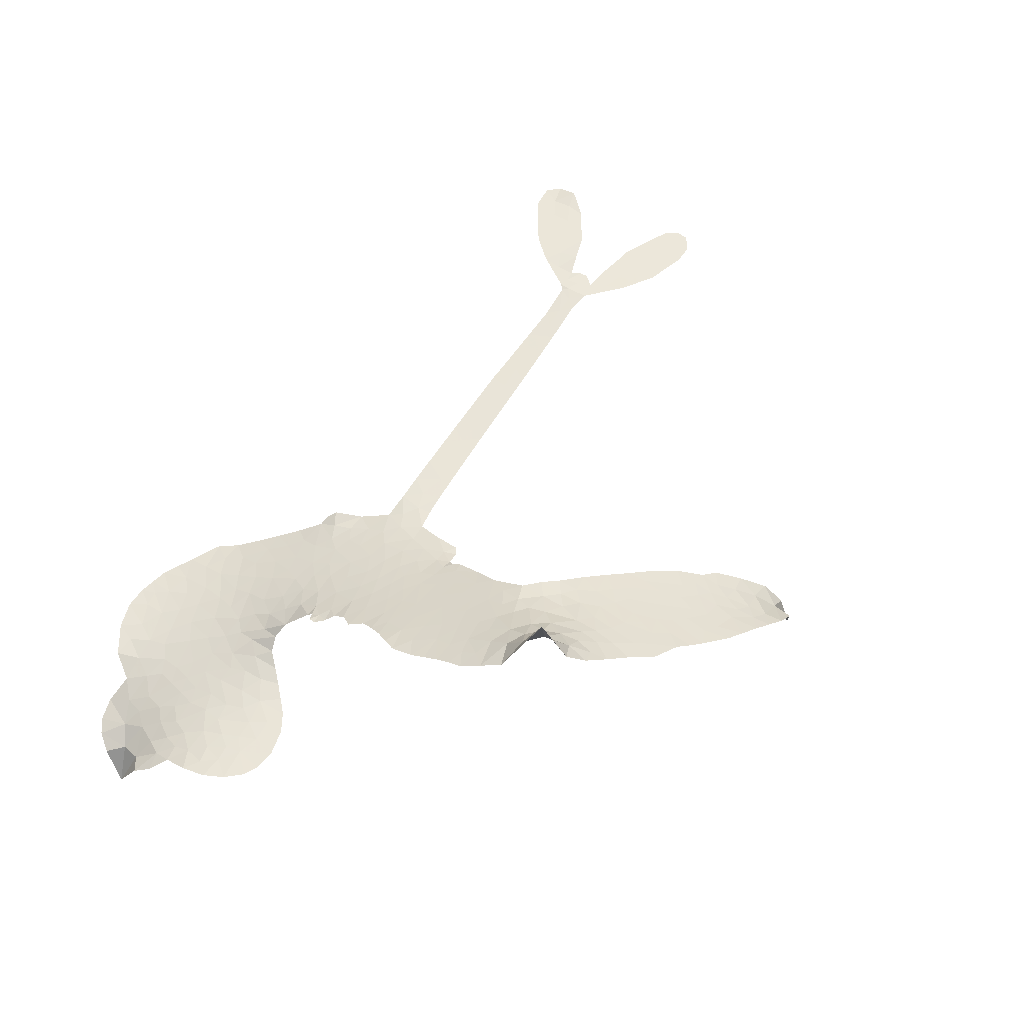
<metadata>
{"format":"obj","ext":"obj","renderer":"f3d","projection":"perspective","resolution":1024,"background":"white","views":[{"elev":50.3,"azim":-57.0,"up":"+Z"}]}
</metadata>
<code>
v -3.364 0.4309 0.2257
v -3.374 0.5076 0.2142
v -3.366 0.5842 0.1893
v -3.411 0.6275 0.1564
v -3.431 0.6799 0.1258
v -3.431 0.7616 0
v -3.412 0.8201 0.102
v -3.381 0.8625 0.135
v -3.344 0.8871 0.1547
v -3.281 0.8993 0.1819
v -3.205 0.8837 0.2241
v -3.158 0.9553 0.2597
v -3.074 1.01 0.2811
v -2.997 1.033 0.2947
v -2.93 1.031 0.3046
v -2.839 1.007 0.3194
v -2.665 0.8989 0.357
v -2.635 0.8383 0.3705
v -2.465 0.6005 0.4716
v -2.437 0.5937 0.486
v -2.416 0.5735 0.5
v -2.344 0.4011 0.5272
v -1.688 0.4114 0.6118
v -1.237 0.4081 0.6795
v -1.22 0.4231 0.6864
v -1.091 0.603 0.7179
v -0.9451 0.6999 0.7338
v -0.8644 0.7089 0.7382
v -0.8347 0.669 0.741
v -0.837 0.608 0.75
v -0.9024 0.5344 0.73
v -1.01 0.4669 0.7164
v -1.155 0.4198 0.6913
v -1.135 0.3943 0.6867
v -1.131 0.3693 0.6845
v -1.162 0.335 0.6806
v -1.069 0.3297 0.6797
v -0.9346 0.3137 0.6797
v -0.7698 0.2456 0.6797
v -0.745 0.2045 0.6797
v -0.7528 0.1679 0.6797
v -0.8049 0.1354 0.6797
v -0.8678 0.1324 0.6797
v -1.004 0.1661 0.6797
v -1.218 0.3244 0.6784
v -2.337 0.2691 0.5463
v -2.369 0.1103 0.5748
v -2.393 0.09173 0.5774
v -2.438 0.08891 0.5876
v -2.448 0.06745 0.6008
v -2.443 0.04486 0.6103
v -2.474 -0.1118 0.669
v -2.464 -0.2117 0.7013
v -2.378 -0.2966 0.6935
v -2.11 -0.4812 0.5832
v -2.034 -0.5428 0.546
v -1.976 -0.6061 0.5055
v -1.924 -0.6305 0.4795
v -1.811 -0.7659 0.3786
v -1.794 -0.8245 0.324
v -1.806 -0.8636 0.25
v -1.855 -0.8869 0.3476
v -1.928 -0.8888 0.4048
v -2.178 -0.8131 0.5381
v -2.353 -0.7179 0.6229
v -2.449 -0.6903 0.662
v -2.518 -0.6347 0.6969
v -2.655 -0.561 0.7854
v -2.705 -0.5228 0.8353
v -2.755 -0.4648 1
v -2.808 -0.3563 0.7852
v -2.843 -0.2298 0.7241
v -2.854 -0.05045 0.6592
v -2.854 0.02101 0.64
v -2.787 0.1858 0.5732
v -2.806 0.2322 0.5548
v -2.779 0.272 0.5366
v -2.781 0.3109 0.5138
v -2.822 0.3636 0.488
v -2.817 0.3853 0.4836
v -2.793 0.3964 0.475
v -2.793 0.4137 0.4601
v -2.831 0.4841 0.3966
v -2.868 0.502 0.3579
v -2.905 0.4919 0.3262
v -3.051 0.3431 0.2586
v -3.106 0.3095 0.2511
v -3.187 0.2885 0.2439
v -3.252 0.2956 0.2394
v -3.293 0.3168 0.2368
v -3.336 0.3678 0.2319
v -1.787 0.3106 0.5994
v -1.221 0.3922 0.682
v -2.755 0.4072 0.4707
v -2.47 0.08953 0.5938
v -2.456 -0.03363 0.6381
v -2.788 0.3677 0.4874
v -2.455 0.5508 0.4858
v -2.357 0.1885 0.5622
v -1.502 0.323 0.6359
v -1.191 0.4154 0.688
v -1.358 0.3296 0.6569
v -1.285 0.3333 0.6682
v -2.803 0.3352 0.4976
v -2.449 0.1311 0.5788
v -1.155 0.53 0.7066
v -1.181 0.3783 0.6836
v -1.16 0.4732 0.6984
v -1.853 -0.8285 0.3594
v -0.8036 0.1978 0.6797
v -2.758 0.4714 0.4356
v -2.475 0.03683 0.6142
v -2.756 0.3418 0.5014
v -3.235 0.3804 0.2382
v -3.319 0.8092 0.1552
v -2.905 0.5726 0.3324
v -2.385 0.4893 0.5019
v -2.405 0.1336 0.574
v -1.463 0.4056 0.6416
v -1.349 0.4025 0.6585
v -2.521 0.1481 0.5787
v -2.544 0.5691 0.4567
v -2.708 0.2922 0.5268
v -2.815 0.5645 0.378
v -2.421 0.2035 0.5604
v -1.258 0.3667 0.6737
v -2.553 0.06414 0.6088
v -1.319 0.3673 0.6633
v -1.387 0.3673 0.6528
v -2.722 0.2229 0.5563
v -1.999 -0.7135 0.4835
v -1.103 0.2241 0.6798
v -0.8996 0.6519 0.7367
v -1.083 0.4431 0.7065
v -0.8524 0.2797 0.6797
v -3.328 0.6895 0.1614
v -1.43 0.3259 0.6462
v -1.973 -0.6622 0.4878
v -1.134 0.2839 0.6796
v -2.074 -0.6445 0.5314
v -1.869 -0.6984 0.436
v -1.933 -0.7118 0.4558
v -2.967 0.9167 0.2996
v -2.604 -0.4403 0.7746
v -3.292 0.425 0.2303
v -3.133 0.419 0.2508
v -3.37 0.7746 0.111
v -2.63 0.4405 0.4757
v -2.558 -0.04723 0.6496
v -1.018 0.6521 0.7265
v -1.1 0.5013 0.709
v -3.356 0.64 0.1686
v -3.263 0.5931 0.2103
v -3.299 0.6393 0.189
v -3.203 0.6795 0.2197
v -3.265 0.6941 0.1922
v -2.054 -0.853 0.4788
v -1.889 -0.7671 0.4135
v -2.965 0.9789 0.2993
v -2.757 0.8217 0.3529
v -2.645 -0.4953 0.8021
v -3.103 0.368 0.2536
v -2.975 0.4176 0.2803
v -3.17 0.3619 0.2454
v -2.698 0.4408 0.4638
v -2.504 -0.06092 0.6517
v -2.559 -0.1439 0.6851
v -3.242 0.6434 0.2092
v -3.166 0.5768 0.2398
v -3.216 0.782 0.2106
v -3.302 0.7474 0.1665
v -3.033 0.9491 0.2852
v -2.891 0.9448 0.3145
v -2.699 0.8466 0.3597
v -2.586 -0.5966 0.7377
v -2.679 -0.4282 0.8371
v -2.688 0.3724 0.4939
v -2.678 0.5553 0.4282
v -3.226 0.7291 0.2071
v -3.145 0.7369 0.2406
v -2.752 0.9529 0.3381
v -2.784 0.5189 0.4059
v -2.59 -0.4953 0.7629
v -2.5 -0.4354 0.7213
v -2.704 0.5019 0.4387
v -2.755 0.8871 0.3449
v -2.551 0.7223 0.4135
v -2.747 0.5568 0.4069
v -2.819 0.9246 0.329
v -2.777 0.6796 0.3697
v -2.674 0.7309 0.3864
v -2.779 0.6155 0.3811
v -2.67 0.7909 0.3747
v -2.7 0.6372 0.4007
v -2.867 0.6569 0.3427
v -2.593 0.781 0.3907
v -2.832 0.615 0.3617
v -2.612 0.7245 0.4009
v -2.642 0.6678 0.408
v -2.576 0.6646 0.4239
v -2.605 0.6075 0.4322
v -2.508 0.662 0.4395
v -2.604 0.5339 0.4521
v -2.538 0.6216 0.4445
v -2.862 0.5523 0.3566
v -2.515 0.09733 0.5947
v -2.565 0.1168 0.5908
v -2.599 0.2112 0.5591
v -2.654 0.06984 0.6117
v -0.8952 0.593 0.7369
v -0.9596 0.617 0.7299
v -1.023 0.5807 0.722
v -3.212 0.4724 0.2361
v -3.191 0.4169 0.2418
v -2.491 0.4201 0.5029
v -3.309 0.5396 0.211
v -2.998 0.5367 0.2908
v -2.506 -0.1664 0.6893
v -2.581 -0.2553 0.7251
v -2.522 -0.2323 0.7096
v -2.563 -0.2002 0.705
v -2.659 -0.1763 0.7037
v -2.621 -0.2173 0.7171
v -2.532 -0.3391 0.7315
v -2.727 -0.2662 0.7473
v -2.542 -0.2859 0.7248
v -2.614 -0.3393 0.7615
v -2.47 -0.2927 0.71
v -2.68 -0.229 0.7274
v -2.843 -0.1392 0.6901
v -2.664 -0.295 0.7569
v -3.254 0.8376 0.1933
v -3.267 0.7863 0.1846
v -3.096 0.9506 0.2717
v -3.132 0.8871 0.2538
v -3.066 0.8905 0.2745
v -3.092 0.8061 0.2617
v -2.885 1.019 0.3118
v -2.918 0.9855 0.3078
v -2.707 -0.4733 0.8842
v -2.742 -0.3893 0.8518
v -3.123 0.6504 0.2505
v -2.796 0.98 0.3281
v -2.883 0.8213 0.3236
v -2.658 0.2458 0.5464
v -2.662 0.1782 0.5721
v -2.577 0.3225 0.5222
v -2.641 0.3056 0.5242
v -2.593 0.2683 0.5395
v -2.521 0.2309 0.5533
v -2.731 -0.01696 0.6463
v -1.074 0.5516 0.7155
v -1.023 0.5229 0.7185
v -0.9566 0.5007 0.7232
v -0.9571 0.5587 0.7269
v -3.242 0.4316 0.2347
v -3.272 0.4875 0.2253
v -3.23 0.5356 0.2266
v -2.419 0.4335 0.5093
v -2.533 0.4907 0.4783
v -3.315 0.5908 0.1974
v -2.944 0.5345 0.3121
v -2.972 0.6084 0.3038
v -2.939 0.4549 0.2987
v -3.055 0.4335 0.2655
v -2.993 0.4758 0.2851
v -3.057 0.5058 0.2703
v -3.061 0.5917 0.2714
v -2.631 -0.395 0.7878
v -2.573 -0.3857 0.7543
v -2.677 -0.3582 0.7952
v -2.729 -0.3271 0.7847
v -2.472 -0.3669 0.7124
v -2.242 -0.3914 0.6428
v -2.425 -0.3307 0.7002
v -2.418 -0.3984 0.6932
v -2.309 -0.3446 0.6703
v -2.443 -0.4656 0.6962
v -2.496 -0.5026 0.7136
v -2.331 -0.4755 0.6548
v -2.373 -0.3577 0.6848
v -2.539 -0.4761 0.7373
v -2.504 -0.5693 0.7058
v -2.385 -0.4516 0.6767
v -2.332 -0.4077 0.666
v -2.447 -0.6131 0.6752
v -2.283 -0.4383 0.6458
v -2.389 -0.5442 0.6647
v -2.248 -0.5448 0.6146
v -2.445 -0.5302 0.6883
v -2.176 -0.4372 0.6131
v -2.28 -0.4974 0.6342
v -2.327 -0.5428 0.6426
v -2.219 -0.4862 0.6166
v -2.359 -0.6281 0.6397
v -2.166 -0.5497 0.5857
v -2.421 -0.2551 0.7027
v -3.166 0.8275 0.2353
v -3.156 0.6882 0.2374
v -3.17 0.6385 0.2343
v -3.108 0.7 0.2548
v -3.096 0.7524 0.2592
v -3.063 0.6555 0.2708
v -3.002 0.7669 0.2913
v -3.056 0.7119 0.2734
v -3.001 0.6709 0.2928
v -2.935 0.6638 0.3173
v -2.902 0.6236 0.3315
v -2.898 0.7384 0.3253
v -2.966 0.7172 0.3044
v -2.868 0.8833 0.3226
v -2.928 0.8667 0.3098
v -2.821 0.8367 0.337
v -3.001 0.8507 0.291
v -2.947 0.8027 0.3071
v -2.831 0.7651 0.3424
v -2.608 0.1562 0.5786
v -2.655 0.1241 0.5919
v -2.814 0.104 0.6113
v -2.725 0.1479 0.5866
v -2.799 0.1441 0.5936
v -2.756 0.1087 0.6036
v -2.772 0.0433 0.628
v -2.552 0.1894 0.5663
v -2.478 0.1909 0.5645
v -2.456 0.2642 0.5454
v -2.801 -0.01619 0.6483
v -2.737 -0.1876 0.7103
v -3.327 0.4744 0.2217
v -2.441 0.4916 0.4951
v -2.588 0.476 0.472
v -2.645 0.4983 0.4535
v -2.561 0.4065 0.4968
v -2.501 0.529 0.4769
v -3.012 0.3803 0.2675
v -3.014 0.586 0.2876
v -3.115 0.5933 0.2543
v -3.12 0.5239 0.2533
v -3.176 0.5171 0.2406
v -2.409 -0.651 0.6543
v -2.291 -0.607 0.6182
v -3.136 0.7863 0.2449
v -3.052 0.8386 0.2761
v -2.844 0.709 0.3446
v -2.706 0.03466 0.6271
v -2.64 -0.01999 0.6437
v -2.834 0.06303 0.6271
v -2.397 0.2627 0.5475
v -2.37 0.3347 0.5353
v -2.514 0.2961 0.5342
v -2.452 0.3435 0.5264
v -2.482 0.4683 0.4925
v -2.619 0.3768 0.4999
v -3.102 0.4667 0.2572
v -2.313 -0.6685 0.6153
v -2.267 -0.7666 0.5793
v -2.205 -0.6733 0.5739
v -2.311 -0.7424 0.6006
v -2.262 -0.7033 0.5895
v -2.209 -0.7395 0.5625
v -2.253 -0.6464 0.5968
v -2.201 -0.6068 0.5858
v -2.13 -0.7098 0.538
v -2.133 -0.6103 0.561
v -2.079 -0.5853 0.5482
v -2.03 -0.6084 0.525
v -2.072 -0.5123 0.5649
v -2.068 0.2971 0.5668
v -2.015 0.406 0.5732
v -2.41 0.3787 0.5228
v -2.516 0.3582 0.5162
v -2.156 -0.7606 0.5385
v -2.073 -0.7712 0.5021
v -2.116 -0.8336 0.5102
v -1.966 -0.7821 0.4493
v -2.114 -0.5483 0.569
v -2.206 0.2889 0.5522
v -2.018 -0.7651 0.4787
v -1.991 -0.8713 0.4437
v -2.007 -0.8189 0.4618
v -1.947 -0.8353 0.4252
v -2.179 0.4016 0.5547
v -2.321 0.3576 0.5374
v -2.261 0.3996 0.5441
v -0.8827 0.2085 0.6797
v -0.9099 0.2608 0.6797
v -1.004 0.2538 0.6797
v -0.9357 0.1492 0.6797
v -0.9492 0.2113 0.6797
v -3.383 0.7155 0.1157
v -2.528 0.008184 0.6274
v -2.588 0.01378 0.6288
v -2.72 0.6959 0.3826
v -2.735 0.7593 0.3671
v -2.657 0.6006 0.4213
v -2.824 -0.2918 0.7518
v -2.784 -0.2459 0.7348
v -2.165 -0.4924 0.5978
v -2.768 -0.08932 0.6725
v -2.705 -0.1249 0.685
v -2.625 -0.1059 0.6748
v -2.707 -0.06831 0.6639
v -2.575 -0.09605 0.6685
v -2.654 -0.06658 0.6614
v -2.154 -0.6613 0.5572
v -2.063 -0.7075 0.5116
v -2.026 -0.6665 0.5075
v -2.218 0.3479 0.5506
v -2.272 0.2817 0.5468
v -2.14 0.326 0.5592
v -2.097 0.404 0.564
v -1.928 0.3043 0.5828
v -2.066 0.353 0.5674
v -1.998 0.3008 0.5747
v -1.851 0.409 0.5922
v -1.967 0.357 0.5786
v -1.879 0.3536 0.5888
v -1.933 0.4076 0.5826
v -1.858 0.3075 0.591
v -1.003 0.3204 0.6797
v -1.067 0.2705 0.6797
v -1.053 0.195 0.6797
v -2.783 0.7342 0.3594
v -2.848 -0.09495 0.6737
v -2.776 -0.1447 0.6931
v -2.842 -0.1841 0.7075
v -2.791 -0.2002 0.7149
v -2.276 0.327 0.545
v -1.576 0.4083 0.6259
v -1.521 0.3718 0.6334
v -1.645 0.3163 0.6169
v -1.574 0.3195 0.6262
v -1.613 0.3632 0.6213
v -1.693 0.3583 0.6111
v -1.769 0.4102 0.6019
v -1.8 0.3619 0.5981
v -2.543 -0.5342 0.7309
v -2.604 -0.5487 0.7601
f 112 206 391
f 186 160 174
f 75 130 76
f 203 122 201
f 105 121 206
f 45 107 93
f 51 50 112
f 123 78 77
f 89 88 114
f 125 118 99
f 1 91 145
f 162 164 87
f 25 108 106
f 43 42 110
f 80 79 97
f 126 93 24
f 58 138 142
f 179 299 180
f 128 129 102
f 105 125 325
f 52 166 167
f 143 159 172
f 240 176 70
f 142 138 131
f 176 240 161
f 223 231 219
f 59 158 109
f 95 112 50
f 117 21 98
f 113 94 97
f 97 104 113
f 104 78 113
f 349 383 22
f 166 112 391
f 105 95 49
f 74 73 327
f 51 112 96
f 82 94 111
f 107 34 101
f 52 218 53
f 323 345 322
f 203 260 122
f 90 89 114
f 167 221 218
f 145 256 257
f 91 90 114
f 298 232 170
f 98 19 334
f 282 183 437
f 77 76 130
f 4 3 152
f 152 5 4
f 56 365 366
f 45 126 103
f 115 9 8
f 8 7 147
f 45 139 36
f 106 151 252
f 147 7 6
f 381 158 375
f 114 145 91
f 246 208 245
f 136 154 156
f 10 9 115
f 19 122 334
f 205 83 124
f 17 174 18
f 84 205 116
f 165 111 94
f 182 83 111
f 162 146 164
f 239 15 159
f 206 207 127
f 129 137 102
f 236 234 235
f 350 250 326
f 172 159 14
f 180 302 342
f 126 45 93
f 322 318 320
f 239 238 15
f 211 150 212
f 5 152 390
f 136 152 154
f 25 93 101
f 31 30 210
f 107 45 36
f 124 192 197
f 161 183 144
f 119 430 137
f 120 119 129
f 296 364 376
f 359 361 355
f 287 274 285
f 363 373 406
f 276 285 281
f 50 49 95
f 53 218 220
f 275 54 297
f 49 48 118
f 126 128 103
f 274 287 294
f 58 57 138
f 78 123 113
f 407 406 131
f 118 105 49
f 375 158 142
f 68 161 69
f 61 109 62
f 421 139 132
f 109 60 59
f 166 52 96
f 423 394 160
f 60 109 61
f 348 349 351
f 85 84 116
f 141 58 142
f 162 87 86
f 43 110 385
f 134 32 151
f 386 385 135
f 110 42 41
f 110 135 385
f 102 103 128
f 57 366 407
f 40 110 41
f 40 39 110
f 421 387 420
f 119 137 129
f 141 158 59
f 37 36 139
f 105 206 95
f 47 118 48
f 94 81 97
f 95 206 112
f 430 433 432
f 432 100 430
f 413 416 369
f 82 81 94
f 177 165 94
f 98 20 19
f 98 21 20
f 97 79 104
f 63 62 109
f 108 151 106
f 117 330 259
f 210 133 211
f 93 107 101
f 83 82 111
f 259 22 117
f 348 99 46
f 47 99 118
f 24 93 25
f 132 139 45
f 35 34 107
f 126 24 128
f 101 34 33
f 118 125 105
f 130 123 77
f 115 8 147
f 128 24 120
f 108 101 33
f 27 133 28
f 108 33 134
f 255 253 254
f 185 111 165
f 28 133 29
f 133 30 29
f 129 128 120
f 110 39 135
f 159 15 14
f 145 114 256
f 193 160 394
f 101 108 25
f 389 388 385
f 36 35 107
f 168 154 153
f 81 80 97
f 372 373 363
f 151 108 134
f 214 114 164
f 145 257 329
f 163 265 335
f 179 233 171
f 390 6 5
f 147 390 171
f 113 123 177
f 177 123 248
f 209 346 392
f 397 396 225
f 261 154 152
f 27 150 211
f 253 252 151
f 152 136 390
f 3 2 216
f 168 169 300
f 261 152 3
f 168 156 154
f 261 153 154
f 234 236 172
f 179 156 155
f 147 171 115
f 64 374 372
f 375 380 381
f 141 142 158
f 142 131 375
f 172 14 13
f 143 173 239
f 308 205 197
f 196 198 187
f 283 175 67
f 161 144 176
f 264 266 163
f 214 146 213
f 85 262 264
f 262 85 116
f 114 88 164
f 87 164 88
f 177 94 113
f 332 148 331
f 112 166 96
f 166 149 403
f 346 209 345
f 223 219 221
f 169 168 153
f 155 156 168
f 265 162 86
f 162 265 146
f 179 180 170
f 11 10 232
f 136 156 171
f 171 156 179
f 12 234 13
f 172 13 234
f 173 311 189
f 189 311 313
f 16 173 189
f 200 198 199
f 288 280 284
f 183 282 144
f 270 184 224
f 70 176 241
f 245 248 123
f 148 165 177
f 188 194 192
f 188 182 185
f 179 155 299
f 179 170 233
f 299 300 242
f 301 302 180
f 188 192 124
f 17 181 186
f 83 182 124
f 438 161 68
f 437 283 279
f 288 290 286
f 220 226 228
f 332 165 148
f 188 185 178
f 17 186 174
f 189 186 181
f 174 193 18
f 185 182 111
f 202 187 200
f 182 188 124
f 16 189 243
f 311 173 312
f 189 313 186
f 194 190 192
f 18 193 196
f 194 188 178
f 190 195 197
f 160 193 174
f 198 196 193
f 122 204 201
f 393 194 199
f 160 313 316
f 304 314 343
f 190 197 192
f 198 193 191
f 197 195 308
f 199 191 393
f 198 191 199
f 395 194 178
f 198 200 187
f 201 200 199
f 204 19 202
f 395 199 194
f 201 395 203
f 332 178 185
f 204 202 200
f 260 331 333
f 201 204 200
f 19 204 122
f 83 205 84
f 197 205 124
f 207 206 121
f 206 127 391
f 324 317 207
f 130 320 246
f 250 350 249
f 123 130 245
f 127 207 209
f 207 121 324
f 30 133 210
f 133 27 211
f 150 26 212
f 210 211 255
f 252 212 26
f 253 255 212
f 146 354 339
f 258 153 216
f 146 214 164
f 256 214 213
f 353 247 333
f 348 46 349
f 2 1 329
f 216 257 258
f 307 263 308
f 354 267 338
f 52 167 218
f 221 220 218
f 221 167 223
f 269 270 227
f 219 226 220
f 53 220 228
f 167 222 223
f 219 220 221
f 402 400 404
f 328 225 229
f 222 229 223
f 269 227 271
f 226 227 224
f 224 273 228
f 397 72 396
f 71 70 241
f 227 226 219
f 226 224 228
f 223 229 231
f 144 269 176
f 273 224 184
f 297 53 228
f 399 251 327
f 231 229 225
f 400 402 399
f 426 427 425
f 71 241 272
f 219 231 227
f 10 115 232
f 233 115 171
f 170 232 233
f 115 233 232
f 11 235 12
f 234 12 235
f 11 232 298
f 236 143 172
f 235 11 298
f 235 237 343
f 299 301 180
f 237 302 304
f 143 239 159
f 173 16 238
f 173 238 239
f 70 69 240
f 161 240 69
f 176 269 271
f 271 231 272
f 338 268 337
f 262 263 217
f 314 312 143
f 189 181 243
f 316 313 244
f 246 245 130
f 249 248 245
f 319 322 321
f 318 207 317
f 250 249 208
f 215 260 333
f 249 245 208
f 248 247 353
f 250 208 324
f 247 248 249
f 325 250 324
f 325 326 250
f 230 399 424
f 400 222 401
f 106 252 26
f 253 151 32
f 255 254 31
f 212 252 253
f 210 255 31
f 253 32 254
f 212 255 211
f 214 256 114
f 257 256 213
f 257 213 258
f 216 2 329
f 339 258 213
f 169 153 258
f 330 117 98
f 326 351 350
f 331 260 203
f 259 330 352
f 3 216 261
f 153 261 216
f 263 262 116
f 266 264 262
f 310 304 305
f 301 242 303
f 265 266 267
f 266 262 217
f 267 266 217
f 265 163 266
f 268 267 217
f 268 338 267
f 263 336 217
f 268 303 337
f 270 269 144
f 227 231 271
f 270 144 282
f 227 270 224
f 272 231 225
f 176 271 241
f 272 225 396
f 241 271 272
f 184 278 276
f 228 273 275
f 276 284 285
f 285 274 277
f 273 276 275
f 284 276 278
f 184 276 273
f 54 275 281
f 175 283 437
f 276 281 275
f 279 184 282
f 278 184 279
f 437 279 282
f 290 288 284
f 376 398 296
f 277 54 281
f 282 184 270
f 438 183 161
f 66 286 67
f 67 286 283
f 279 290 278
f 284 280 285
f 285 280 287
f 277 281 285
f 340 65 295
f 278 290 284
f 292 287 280
f 294 287 292
f 340 286 66
f 341 293 295
f 292 280 293
f 358 359 355
f 279 283 290
f 286 290 283
f 293 280 288
f 291 294 398
f 294 292 289
f 295 293 288
f 289 292 293
f 294 289 296
f 294 291 274
f 340 288 286
f 293 341 289
f 361 362 341
f 365 376 364
f 342 170 180
f 275 297 228
f 237 235 298
f 300 299 155
f 301 299 242
f 168 300 155
f 337 300 169
f 242 337 303
f 342 302 237
f 305 301 303
f 311 312 244
f 336 303 268
f 307 310 306
f 301 305 302
f 305 303 306
f 303 336 306
f 304 302 305
f 307 306 263
f 305 306 310
f 308 263 116
f 307 195 309
f 308 116 205
f 195 307 308
f 309 344 316
f 309 244 315
f 307 309 310
f 315 310 309
f 312 173 143
f 313 311 244
f 314 143 236
f 315 312 314
f 244 309 316
f 186 313 160
f 343 314 236
f 315 314 304
f 315 304 310
f 244 312 315
f 344 309 195
f 393 394 423
f 208 246 317
f 318 317 246
f 75 320 130
f 207 318 209
f 323 251 345
f 320 318 246
f 320 321 322
f 322 319 323
f 320 75 321
f 318 322 209
f 347 74 323
f 327 323 74
f 317 324 208
f 325 324 121
f 105 325 121
f 326 325 125
f 348 326 125
f 350 247 249
f 230 425 399
f 323 327 251
f 427 397 328
f 73 399 327
f 145 329 1
f 216 329 257
f 334 330 98
f 215 352 260
f 332 331 203
f 331 148 333
f 178 332 203
f 332 185 165
f 353 333 148
f 371 247 350
f 122 260 334
f 334 260 352
f 336 263 306
f 265 86 335
f 268 217 336
f 300 337 242
f 337 169 338
f 169 258 339
f 265 354 146
f 146 339 213
f 169 339 338
f 65 340 66
f 288 340 295
f 65 355 295
f 341 295 355
f 237 298 342
f 170 342 298
f 235 343 236
f 304 343 237
f 195 190 344
f 423 344 190
f 346 345 251
f 322 345 209
f 399 425 400
f 391 392 149
f 99 348 125
f 323 319 347
f 413 410 368
f 259 370 22
f 215 351 370
f 326 348 351
f 371 333 247
f 370 351 349
f 371 215 333
f 259 352 215
f 334 352 330
f 148 177 353
f 248 353 177
f 267 354 265
f 339 354 338
f 360 363 357
f 289 341 362
f 357 359 360
f 358 356 359
f 364 140 365
f 360 359 356
f 355 65 358
f 361 359 357
f 356 64 360
f 364 405 140
f 361 357 362
f 355 361 341
f 357 363 405
f 289 362 296
f 360 64 372
f 374 157 373
f 296 362 364
f 362 357 405
f 366 365 140
f 398 376 55
f 366 140 407
f 56 366 57
f 417 415 418
f 365 56 367
f 428 384 383
f 22 370 349
f 215 370 259
f 350 351 371
f 215 371 351
f 373 157 380
f 363 360 372
f 378 375 131
f 373 378 406
f 372 374 373
f 381 380 379
f 365 367 376
f 55 376 367
f 377 410 408
f 46 383 349
f 406 378 131
f 373 380 378
f 63 381 379
f 380 375 378
f 157 379 380
f 63 109 381
f 158 381 109
f 408 382 384
f 22 383 384
f 386 135 38
f 377 408 428
f 428 46 409
f 385 386 389
f 387 386 38
f 389 44 388
f 421 420 37
f 422 44 387
f 386 387 389
f 43 385 388
f 44 389 387
f 171 390 136
f 6 390 147
f 392 391 127
f 166 391 149
f 209 392 127
f 149 392 346
f 394 393 191
f 190 194 393
f 193 394 191
f 423 160 316
f 203 395 178
f 199 395 201
f 272 396 71
f 222 328 229
f 328 397 225
f 291 398 55
f 294 296 398
f 400 328 222
f 401 222 167
f 399 402 251
f 167 403 401
f 404 149 346
f 404 400 401
f 346 251 402
f 166 403 167
f 404 403 149
f 404 401 403
f 346 402 404
f 140 405 363
f 362 405 364
f 407 131 138
f 363 406 140
f 407 138 57
f 140 406 407
f 410 377 368
f 413 411 410
f 428 408 384
f 382 408 410
f 413 414 416
f 382 410 411
f 369 411 413
f 416 414 412
f 436 434 435
f 413 368 414
f 417 416 412
f 92 436 419
f 418 369 416
f 417 419 436
f 139 421 37
f 417 418 416
f 417 412 419
f 387 38 420
f 422 421 132
f 344 423 316
f 421 422 387
f 393 423 190
f 72 397 427
f 399 73 424
f 400 425 328
f 425 427 328
f 425 230 426
f 72 427 426
f 46 428 383
f 377 428 409
f 119 429 430
f 137 430 100
f 432 433 431
f 429 23 433
f 434 431 433
f 433 430 429
f 434 433 23
f 415 417 436
f 92 431 434
f 434 436 92
f 434 23 435
f 415 436 435
f 437 183 438
f 68 175 438
f 437 438 175

</code>
